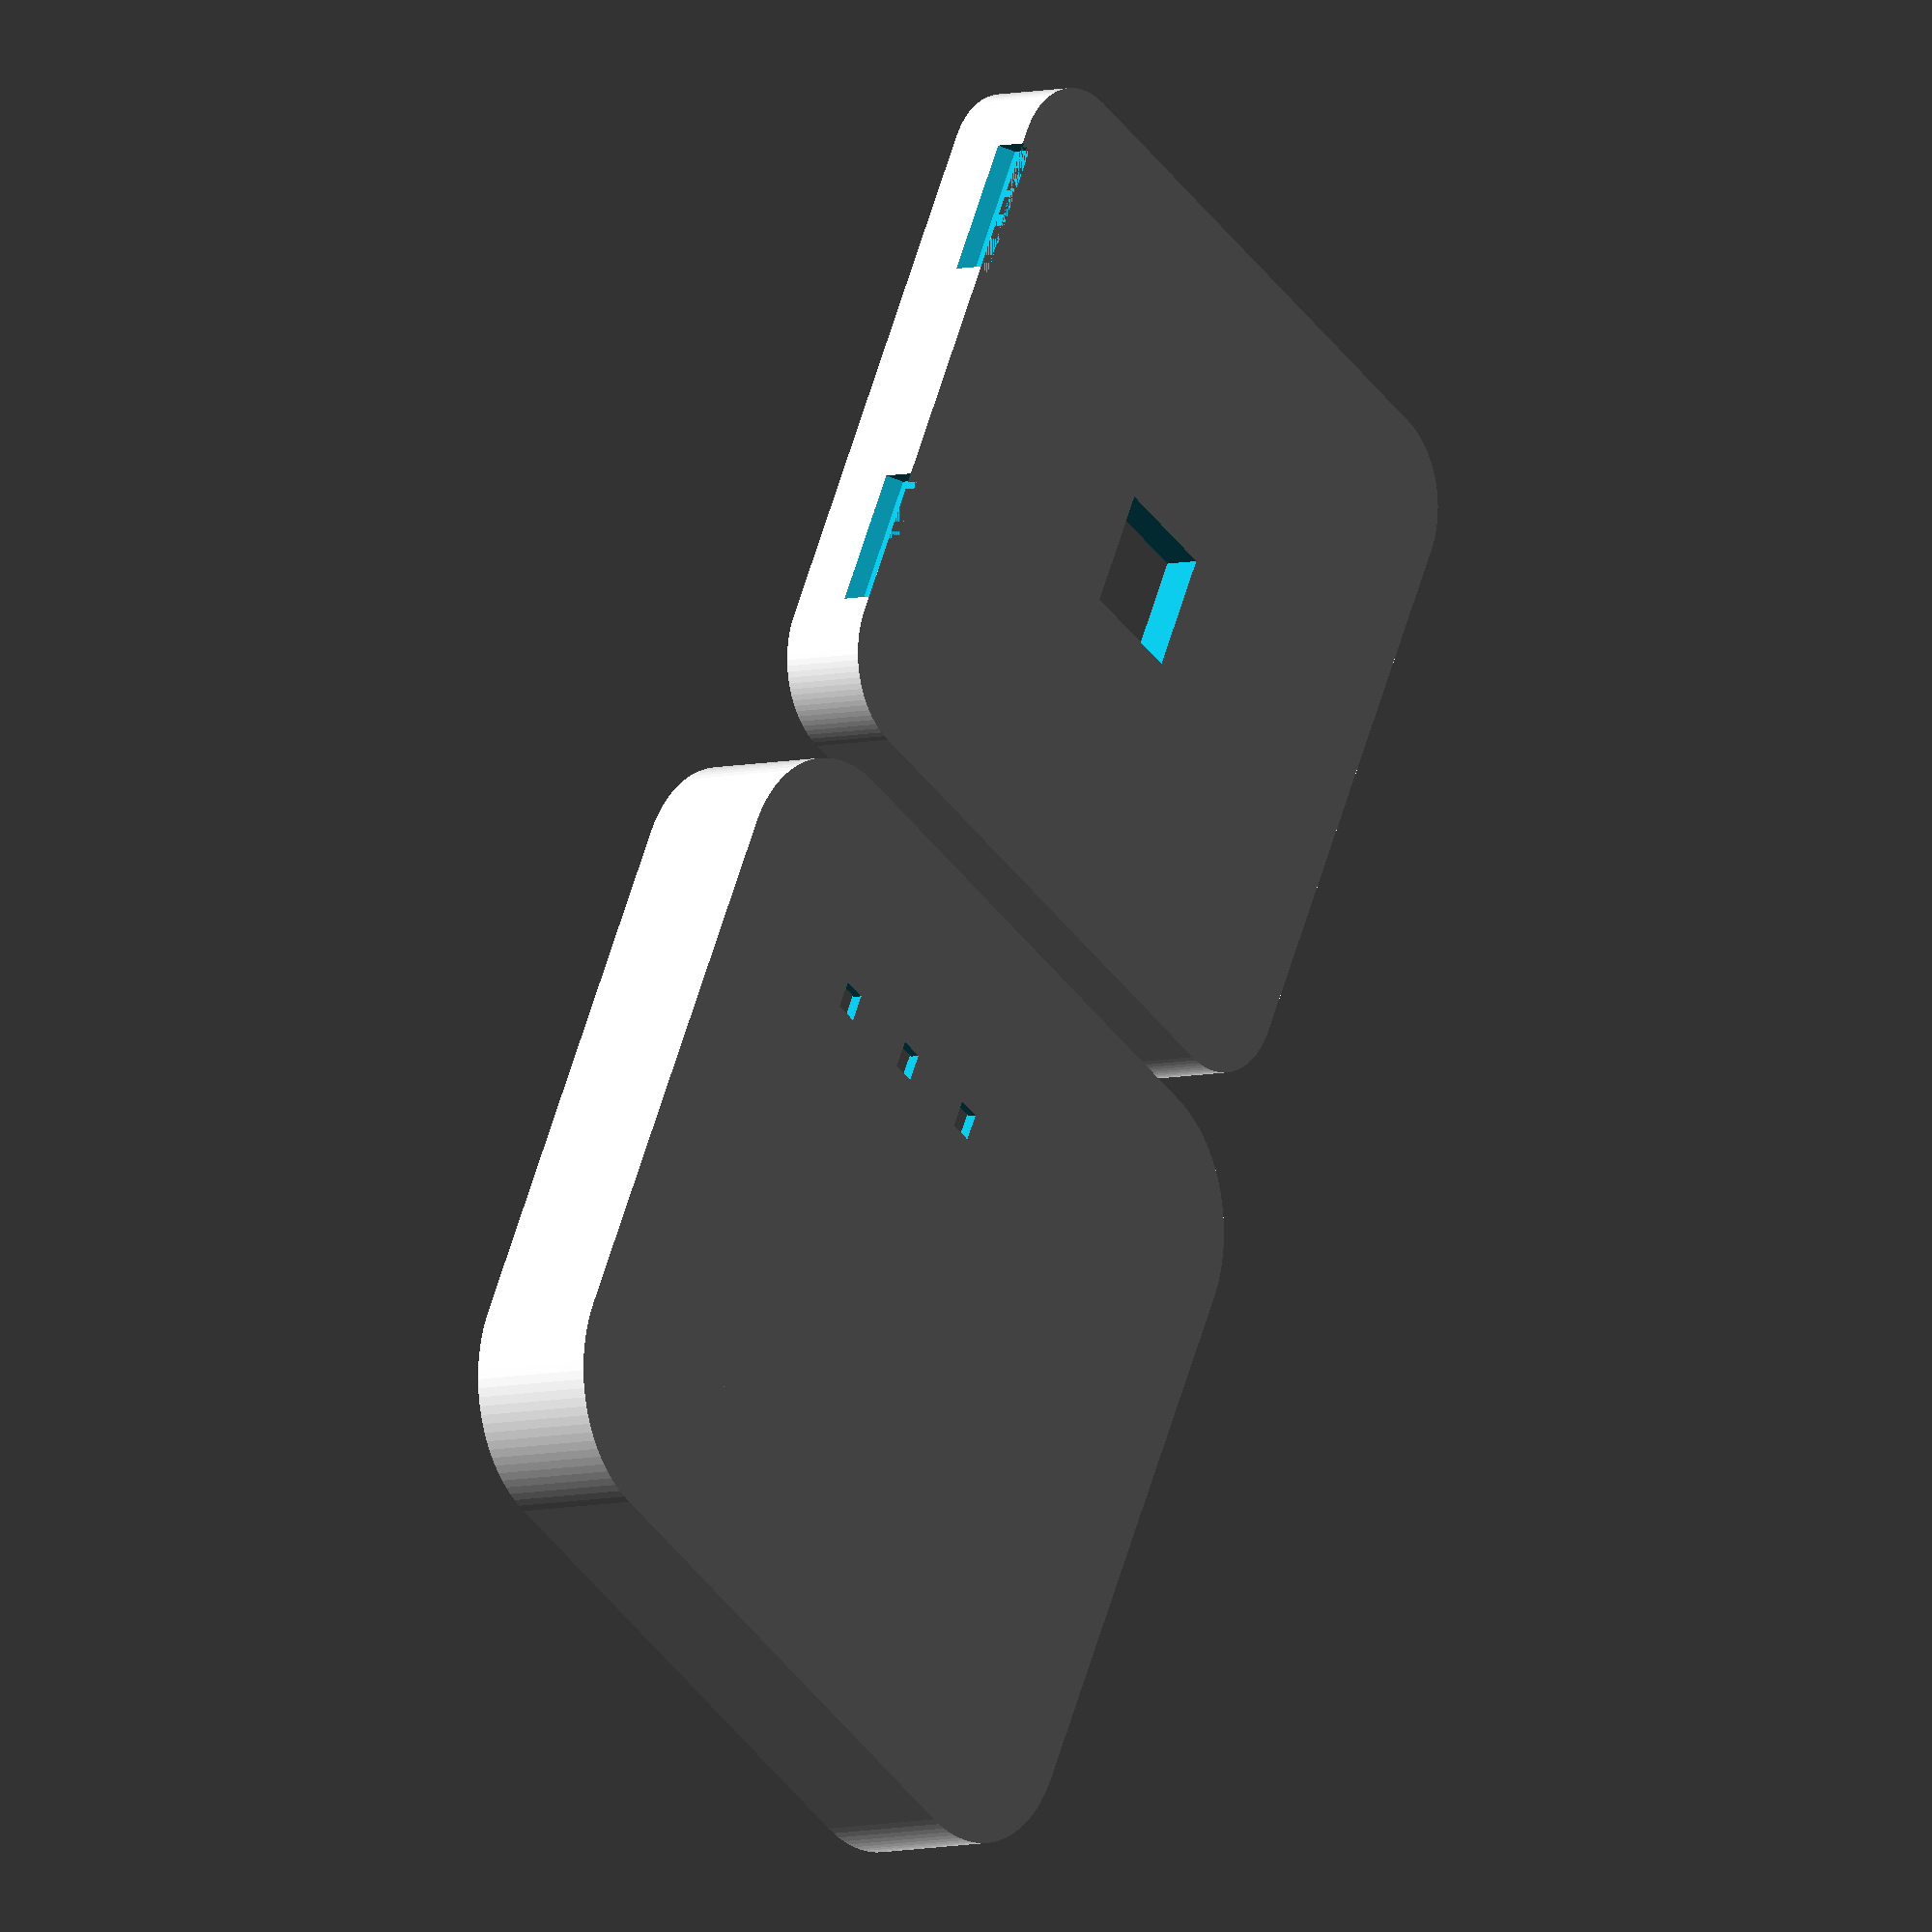
<openscad>
// Case for NFC reader
// Controls
cover=0;    // How much to cover the SMD LEDs on antenna side
            // Note it is assumed leaded components cut flush
base=0;     // How much extra base (e.g. for mounting off metal)
thick=3;    // Wall thickness

raspox=false;    // Right angle SPOX side cable
header=false;   // 0.1" header rear
spox=false;     // Straight SPOX rear
tamper=true;   // Tamper button fitted
tamper2=false;   // Tamper 2 pin header rear
milligrid=true;    // Milli-grid at rear
screws=false;

// TODO remove
old=true; // V2 board

$fn=100;

module b(cx,cy,z,w,l,h)
{
    translate([cx-w/2,cy-l/2,z])cube([w,l,h]);
}

module base()
{
    difference()
    {
        union()
        {
            hull()for(x=[21-5,5-21])for(y=[21-5,5-21])translate([x,y,0])cylinder(r=5.2,h=4.9+base); 
            if(base>0)hull()for(x=[21-5,5-21])for(y=[21-5,5-21])translate([x,y,4.9])
            {
                if(base>1)translate([0,0,base-1])cylinder(r=5.2+base-1,h=1);
                cylinder(r=5.2,h=base);
            }
        }
        translate([0,0,-0.1])hull()for(x=[21-5,5-21])for(y=[21-5,5-21])translate([x,y,0])cylinder(r=1,h=3);
        if(milligrid)b(0,0,-0.01,6.65+0.2,6.3+0.2,5+base);
        if(raspox)b(0,-8.9-6.6+7.9/2-2-20,-0.01,12.4+0.2,7.9+0.2+40,4.92);
        if(spox)b(0,-8.9-2.38+4.9/2,-0.01,12.4+0.2,4.9+0.2,5+base);
        if(header)b(0,-12-3.62+4.82/2,-0.01,10.72+0.2,4.82+0.2,5+base);
        if(tamper)b(old?12:0,old?-12:12,-0.01,6+0.2,6+0.2,4.6);
        if(tamper2)b(0,12-3.62+4.82/2,-0.01,5.64-0.2,4.82+0.2,5+base);
        if(screws)for(t=[21-9,9-21])translate([t,-t*(old?-1:1),2.9])
        { // Screws in base
            translate([0,0,-1])cylinder(d=3.5,h=3+base+2);
            translate([0,0,-0.01])cylinder(d=7,h=0.5);
            translate([0,0,0.48])cylinder(d1=7,d2=3.5,h=2);
        }
        for(x=[-11,11])hull()
        {
            b(x,21*(old?-1:1),3.901,8+0.2,1,1);
            b(x,22*(old?-1:1),2.9,8+0.2,1,1);
        }
    }
}

module top()
{
    difference()
    {
        hull()
        for(x=[21-5,5-21])for(y=[21-5,5-21])translate([x,y,0])cylinder(r=5+thick,h=0.8+cover+1.6+4.9);
        translate([0,0,0.8+cover])
        hull()
        {
            for(x=[21-5,5-21])for(y=[21-5,5-21])translate([x,y,0])cylinder(r=5.2,h=1.6+4.9+1);
        }
        // LEDs
        for(y=[21-9,21-9-6,21-9-6-6])
        {
            b(-12,y,-0.01,1.6,1.4,1);
            b(-12,y,cover+0.8-0.3,4.6,1.8,1);
        }
        if(header)b(0,-12,cover+0.5,4*2.54,2.54,1);
        if(spox||raspox)b(0,-8.9,cover+0.5,10,2.5,1);
        if(tamper)b((old?12:0)-3.25,old?-12:12,cover+0.5,2.5,7.5,1);
        if(tamper)b((old?12:0)+3.25,old?-12:12,cover+0.5,2.5,7.5,1);
        if(tamper2)b(0,12,cover+0.5,2.54*2,2.54,1);
        if(milligrid)b(0,0,cover+0.5,4,4,1);
        if(raspox)b(0,-8.9-6.6+7.9-20,0.8+cover+1+1.6,12.4+0.2,40,5);
    }
    for(t=[9-21,21-9])translate([t,t,0])cylinder(d=3,h=0.8+cover+1.6);
    for(x=[-11,11])hull()
    {
        b(x,21*(old?-1:1),0.8+cover+1.6+3.9,8,1,1);
        b(x,22*(old?-1:1),0.8+cover+1.6+3.9-1,8,1,1);
    }
}


translate([0,0,4.9+base])rotate([180,0,0])base();
translate([45+thick+base,0,0])top();


</openscad>
<views>
elev=6.7 azim=61.9 roll=126.8 proj=o view=solid
</views>
